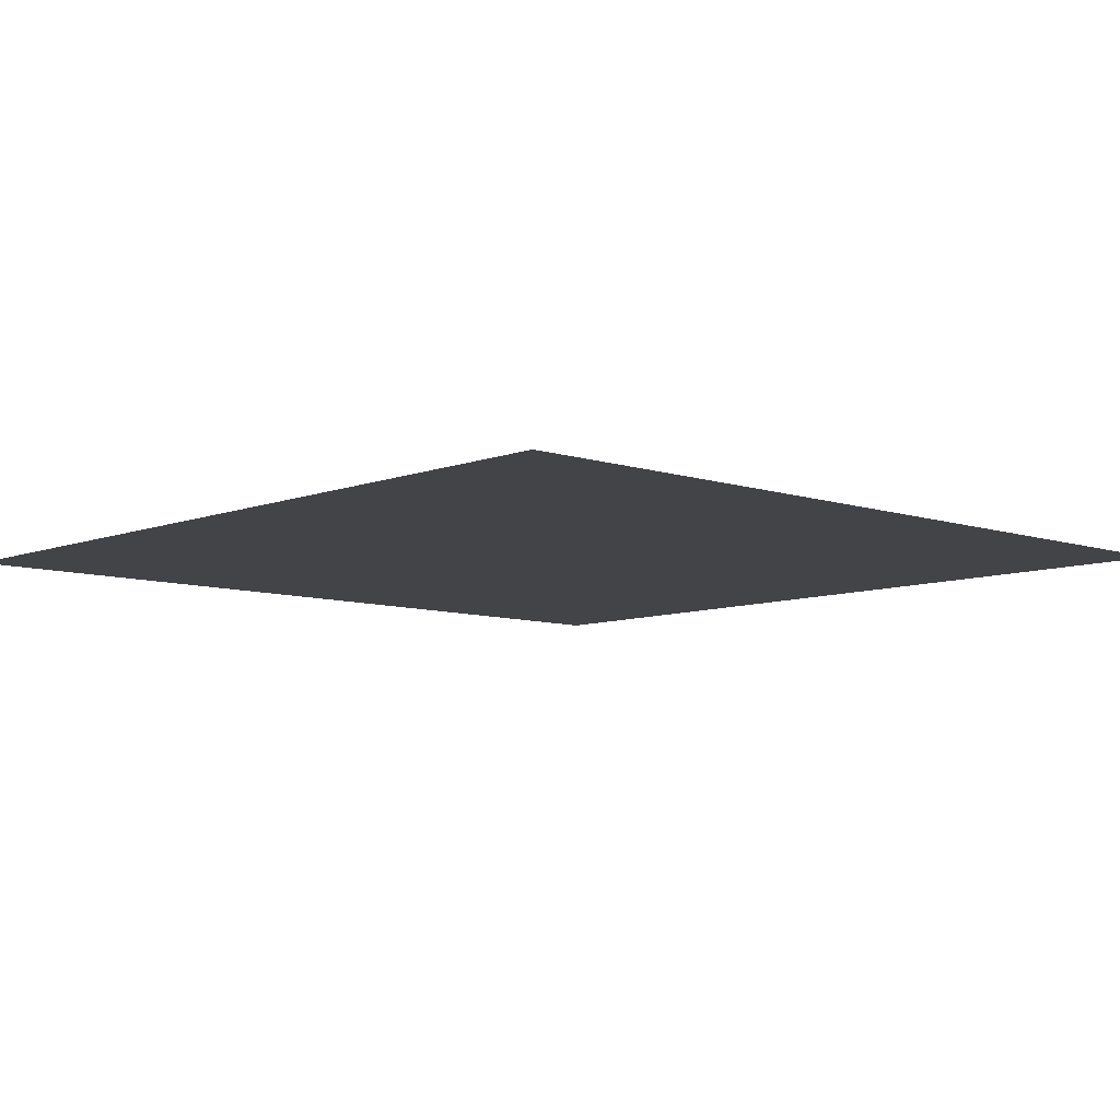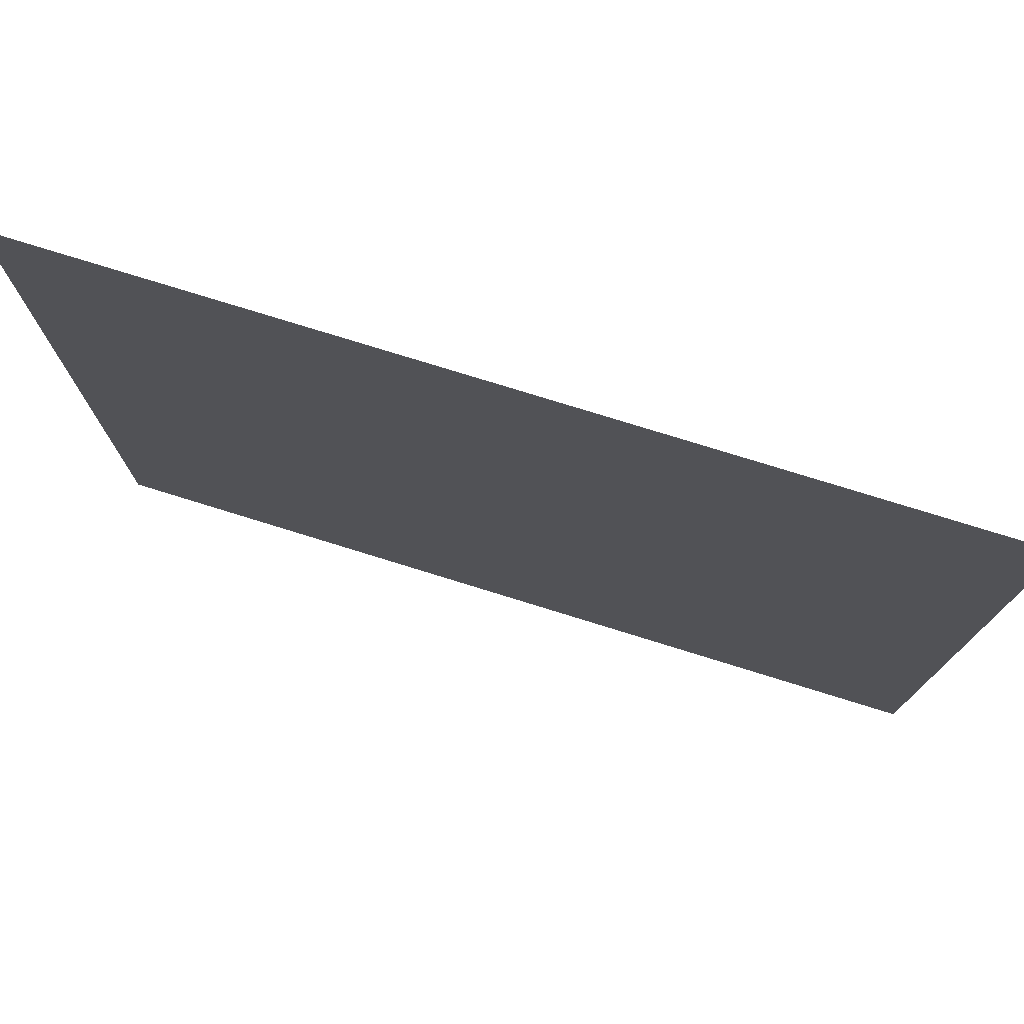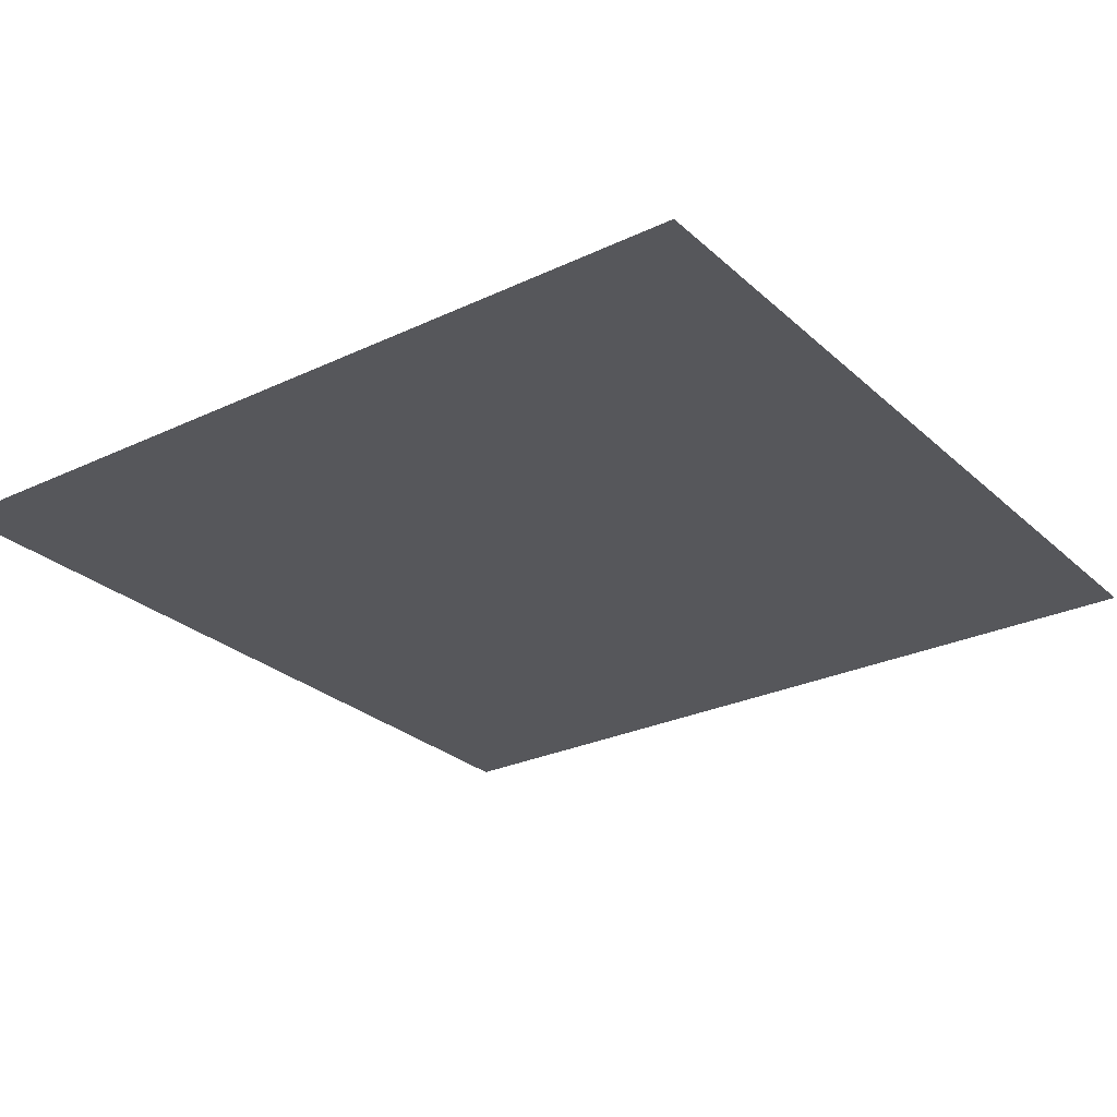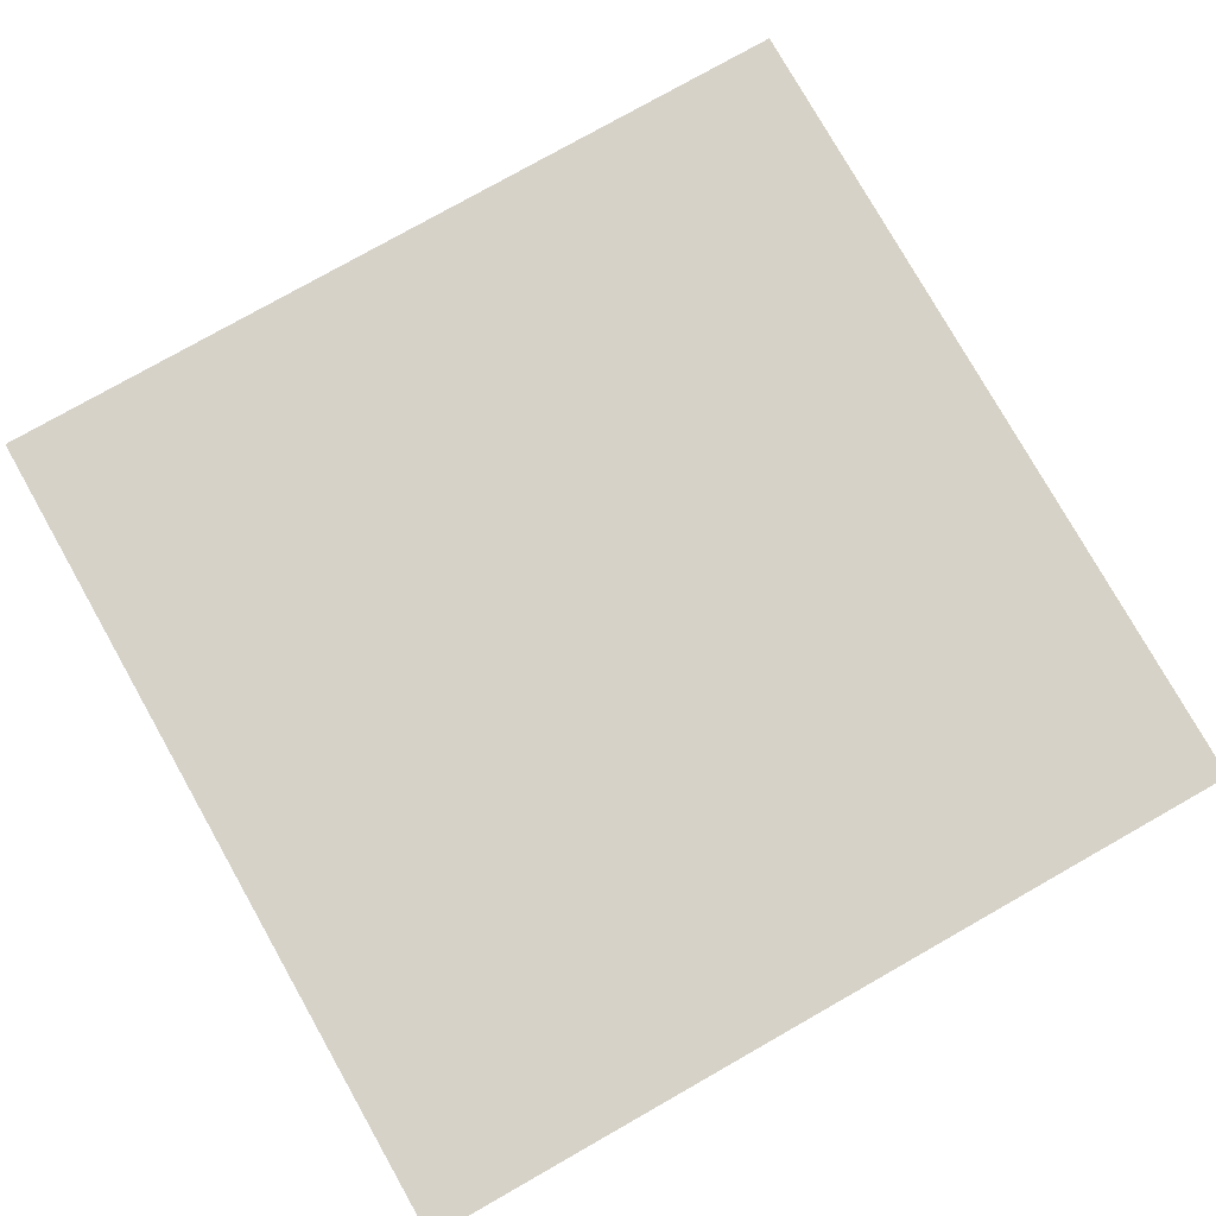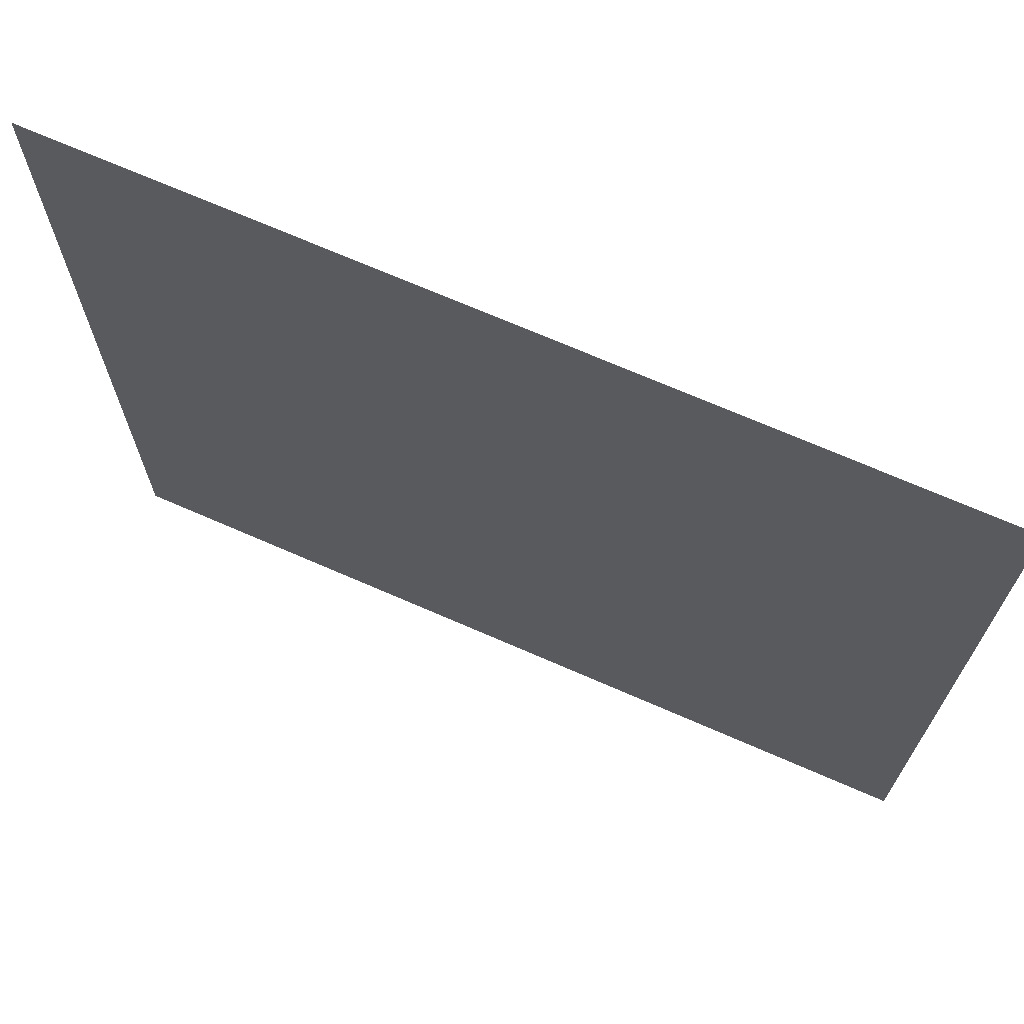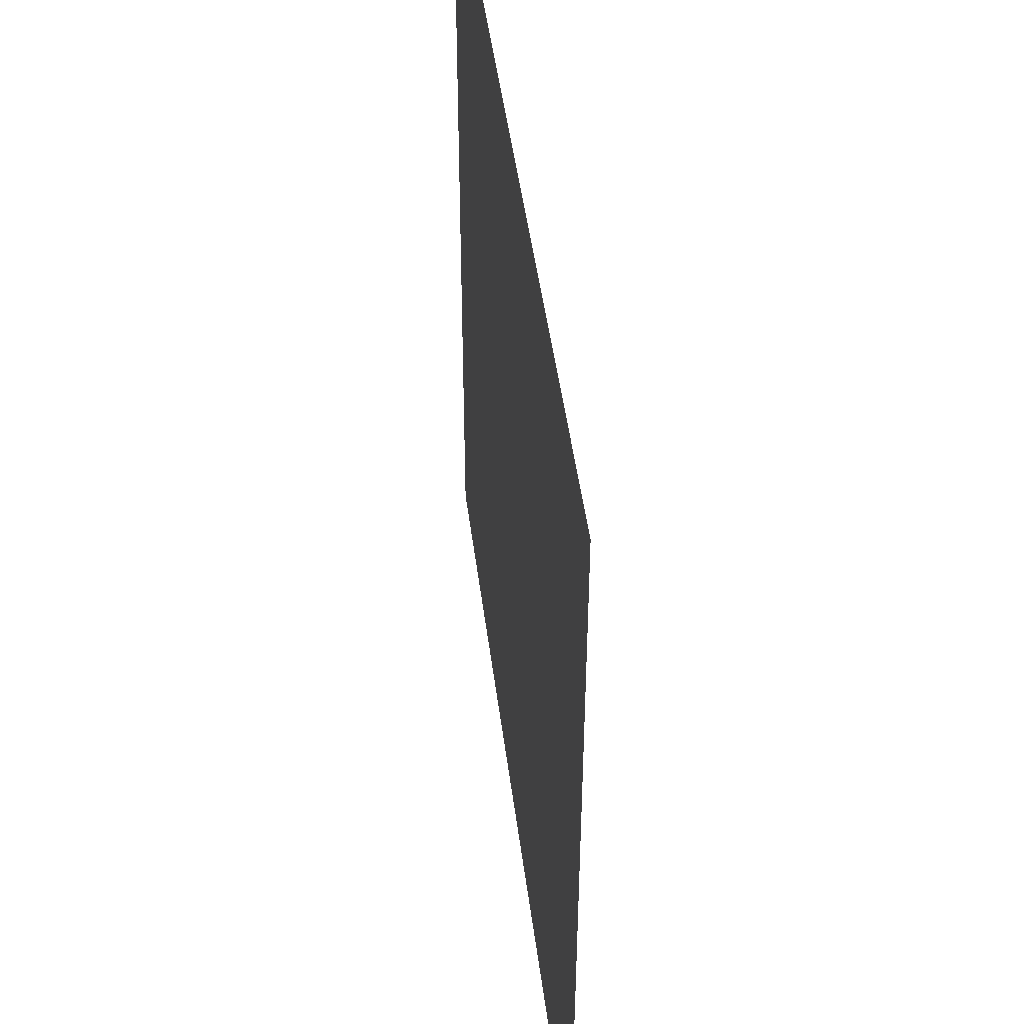
<metadata>
{"format":"obj","ext":"obj","renderer":"f3d","projection":"perspective","resolution":1024,"background":"white","views":[{"elev":-8.1,"azim":-133.0,"up":"+Z"},{"elev":77.4,"azim":-162.8,"up":"+Y"},{"elev":-27.1,"azim":36.2,"up":"+Z"},{"elev":78.3,"azim":150.5,"up":"+Z"},{"elev":70.4,"azim":-156.4,"up":"+Y"},{"elev":47.0,"azim":-97.2,"up":"+Y"}]}
</metadata>
<code>
v  5 5 0
v  -5 -5 0
v  -5 5 0
v  5 -5 0
g Plane001
f 1 2 3
f 2 1 4

</code>
